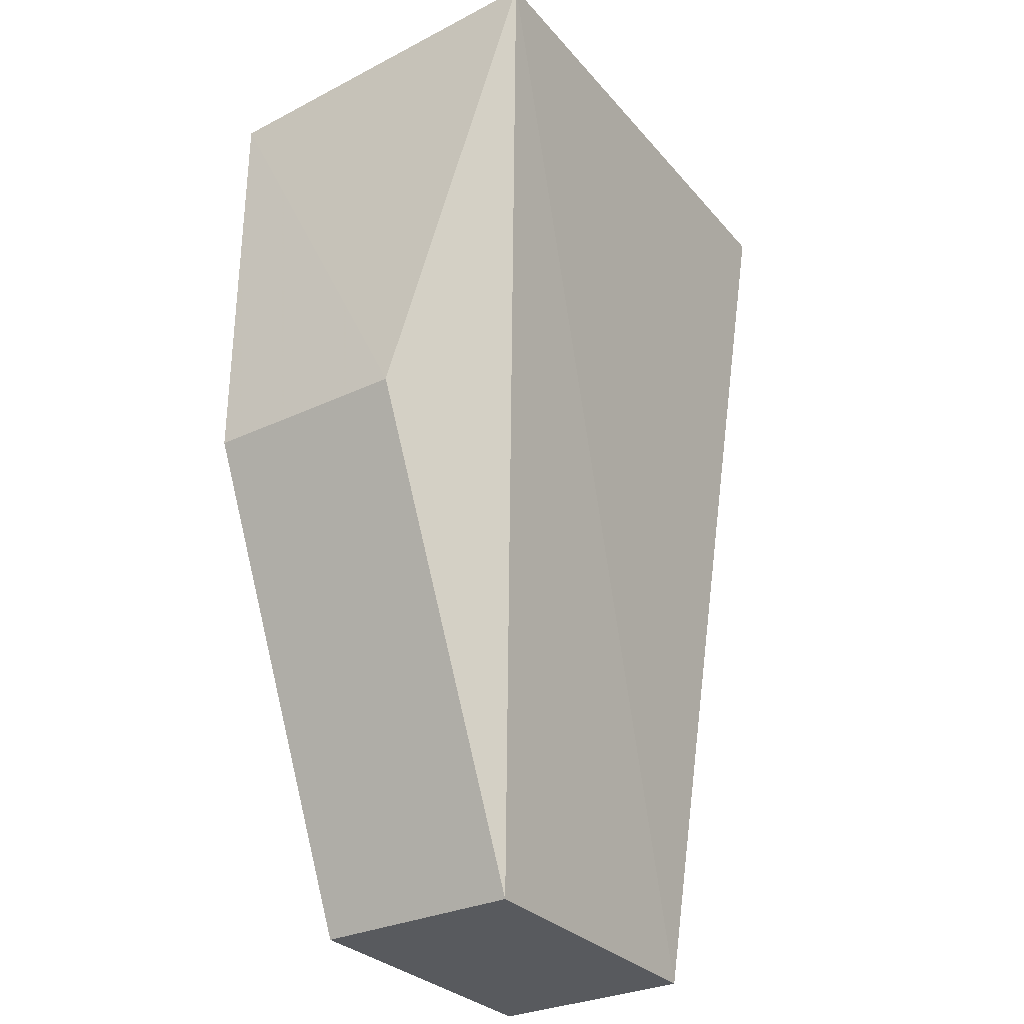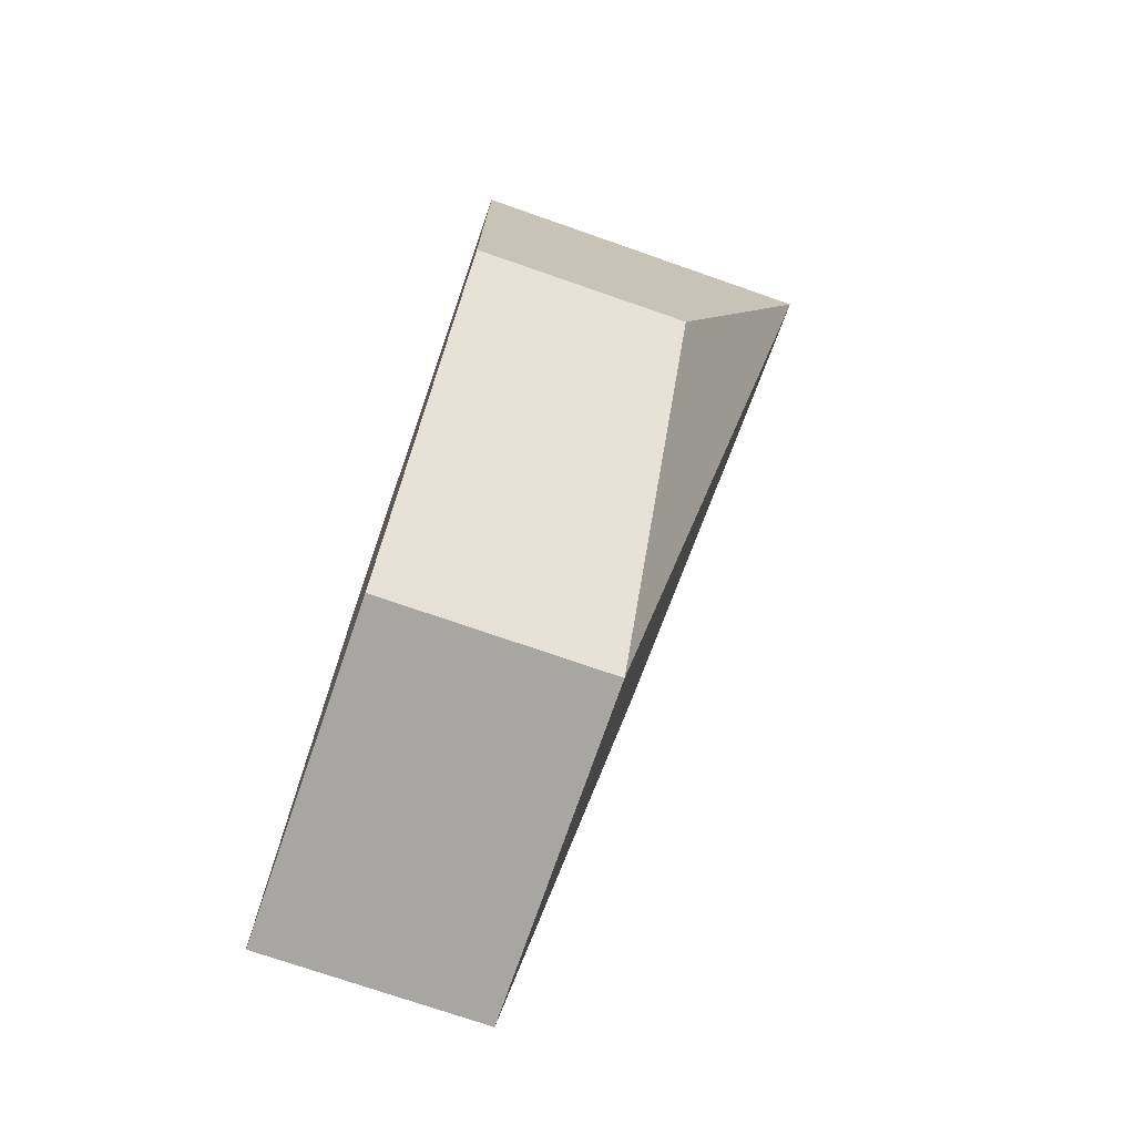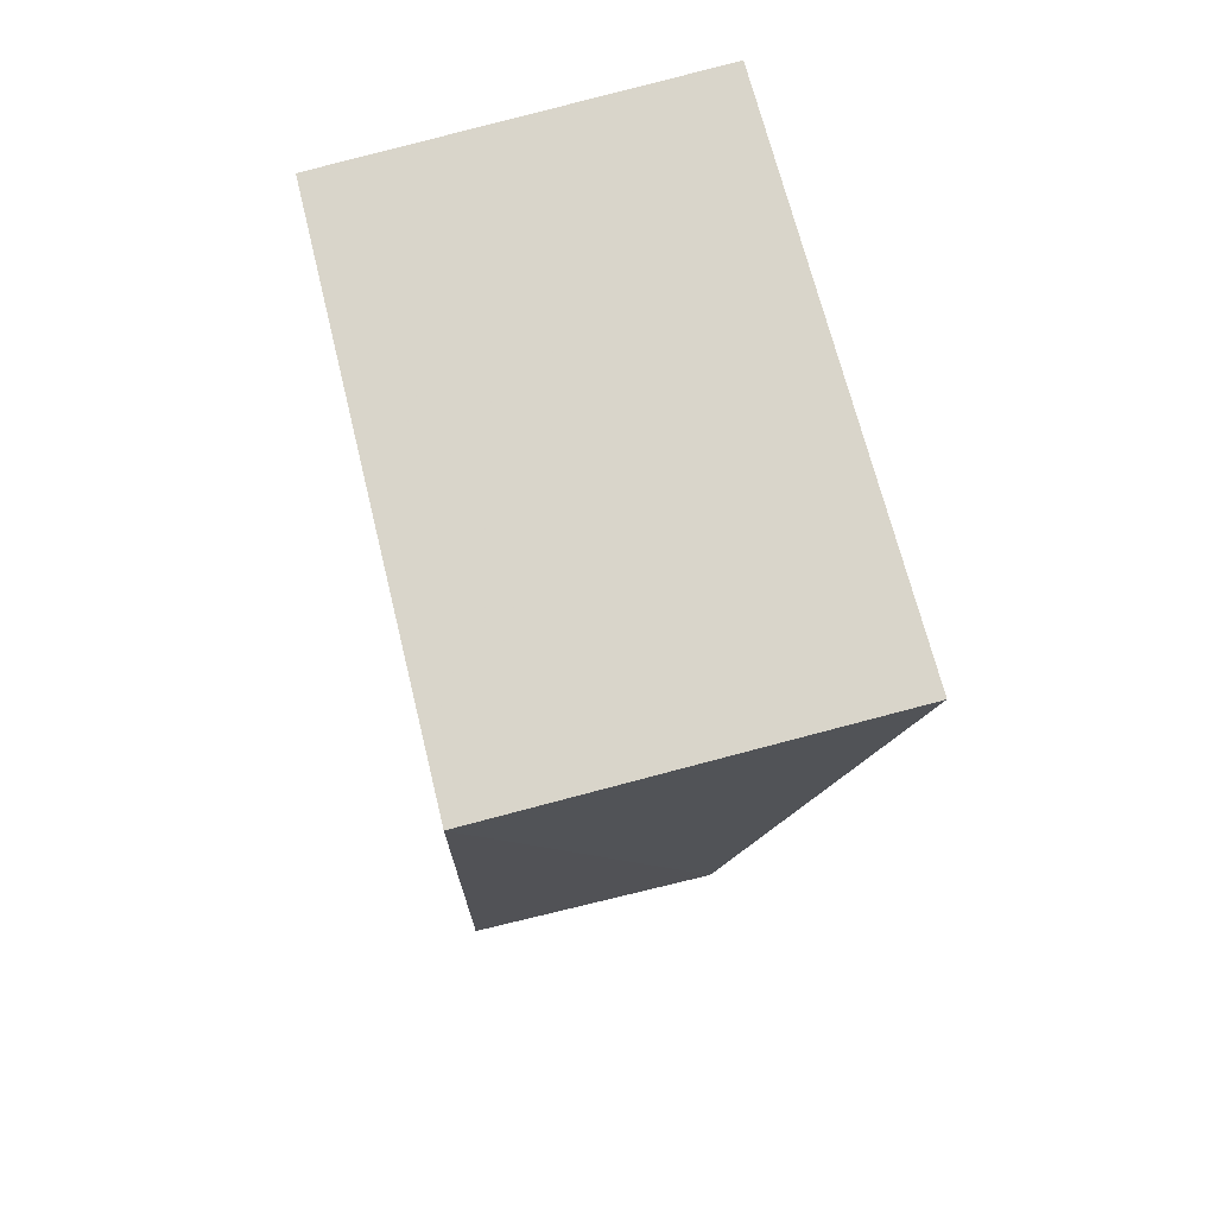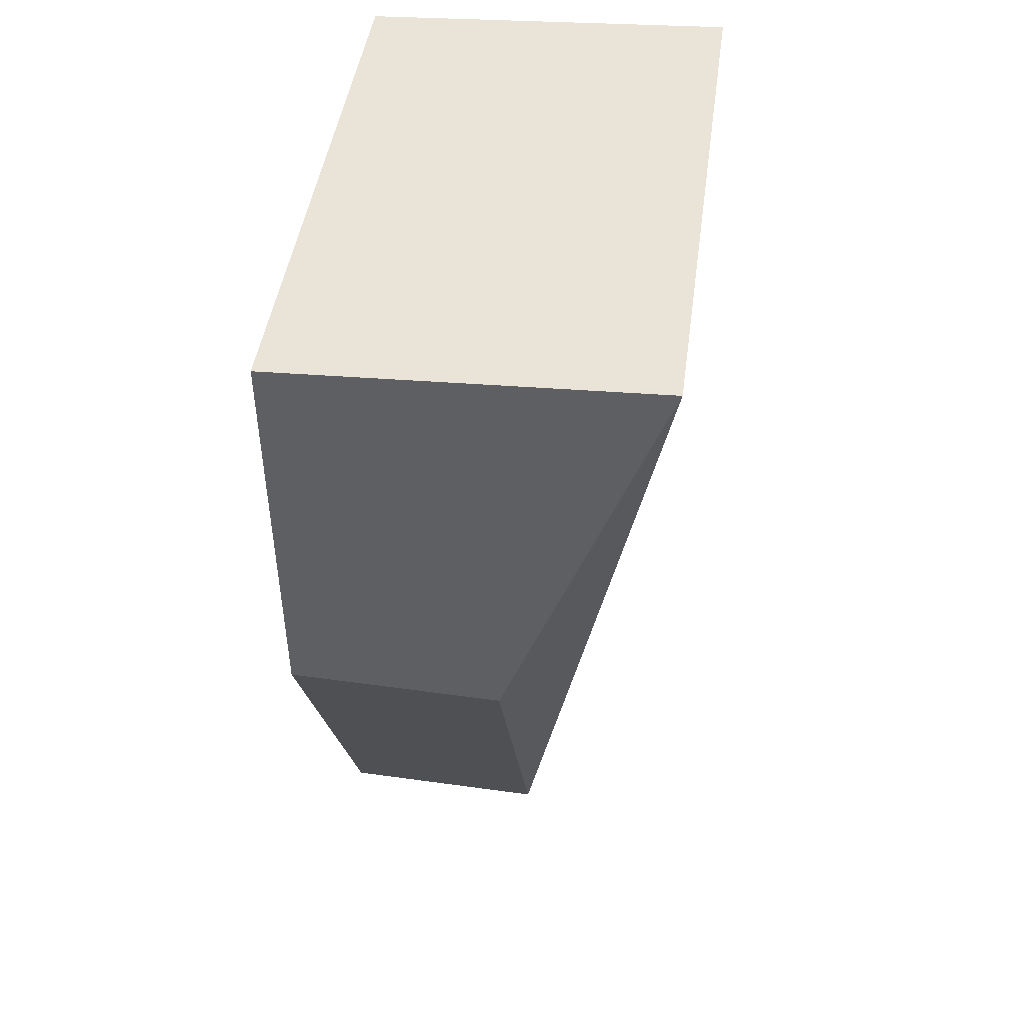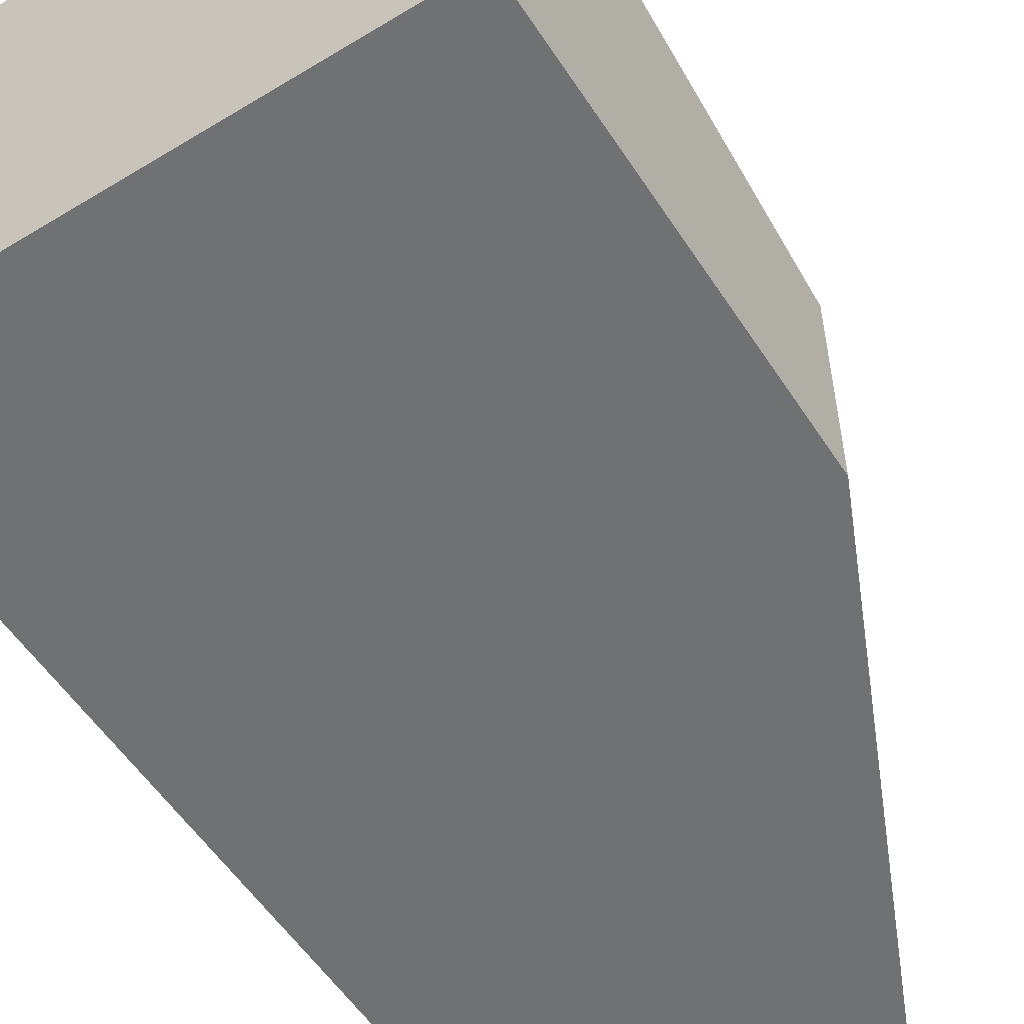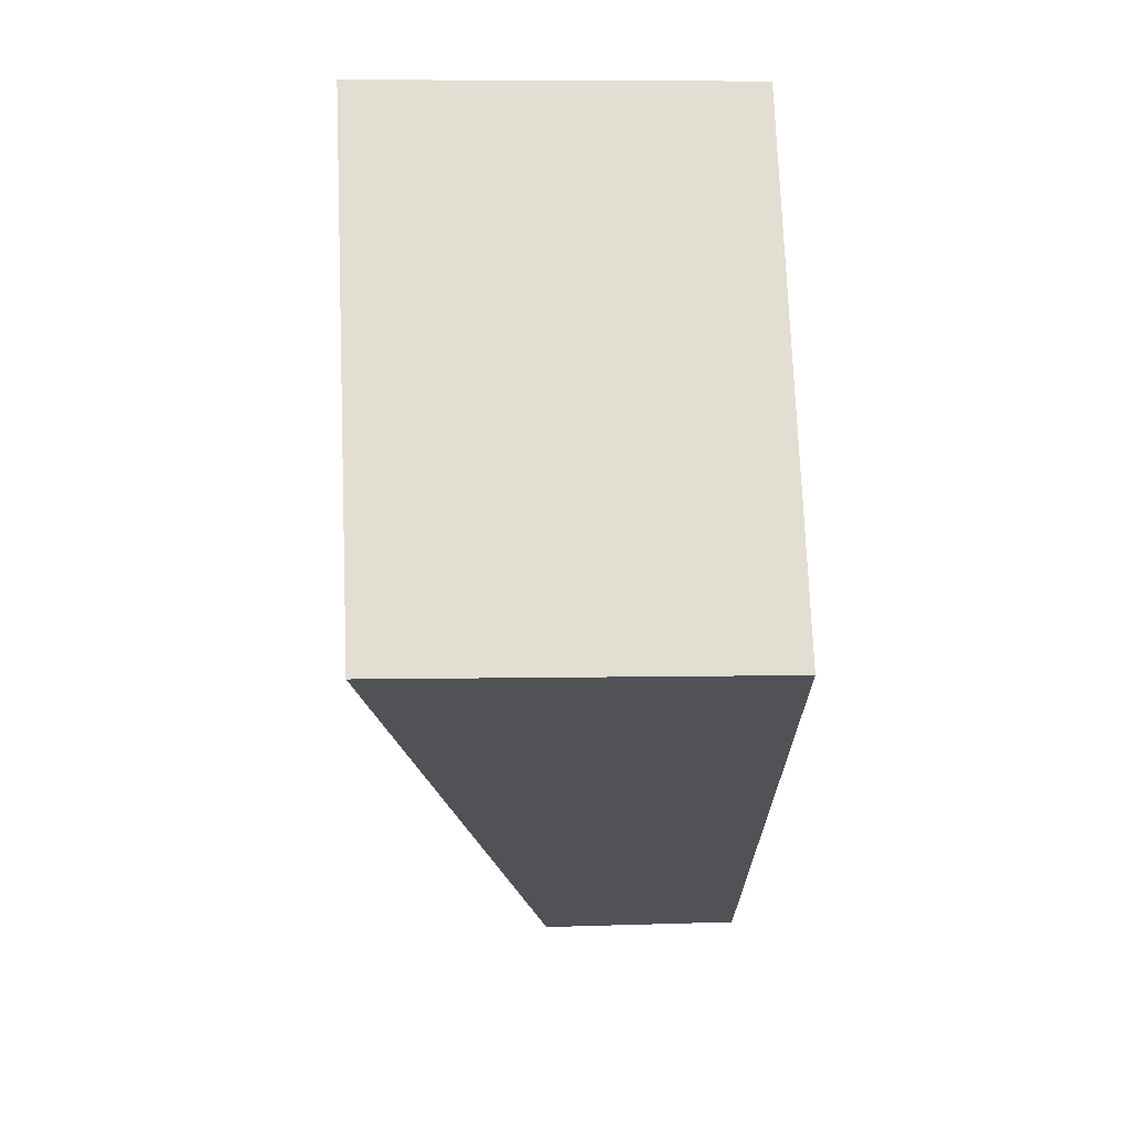
<metadata>
{"format":"obj","ext":"obj","renderer":"f3d","projection":"perspective","resolution":1024,"background":"white","views":[{"elev":-30.6,"azim":124.2,"up":"+Z"},{"elev":-74.2,"azim":70.9,"up":"+Z"},{"elev":72.7,"azim":76.4,"up":"+Z"},{"elev":48.0,"azim":98.9,"up":"+Z"},{"elev":-55.2,"azim":32.6,"up":"+Y"},{"elev":68.9,"azim":-91.6,"up":"+Z"}]}
</metadata>
<code>
v 0.01537 -0.006108 0.2652
v 0.01537 -0.006108 0.1439
v 0.01437 0.09875 0.2718
v -0.1364 0.09542 0.2719
v -0.1361 -0.006108 0.2652
v -0.1361 0.0545 0.007576
v 0.01537 0.0545 0.1439
v -0.1361 -0.006108 0.007576
v -0.04524 0.0545 0.007576
v -0.04524 -0.006108 0.007576
f 1 3 4
f 5 2 1
f 5 1 4
f 6 4 3
f 7 1 2
f 7 3 1
f 8 5 4
f 8 4 6
f 8 2 5
f 9 6 3
f 9 3 7
f 9 7 2
f 9 8 6
f 10 9 2
f 10 2 8
f 10 8 9

</code>
